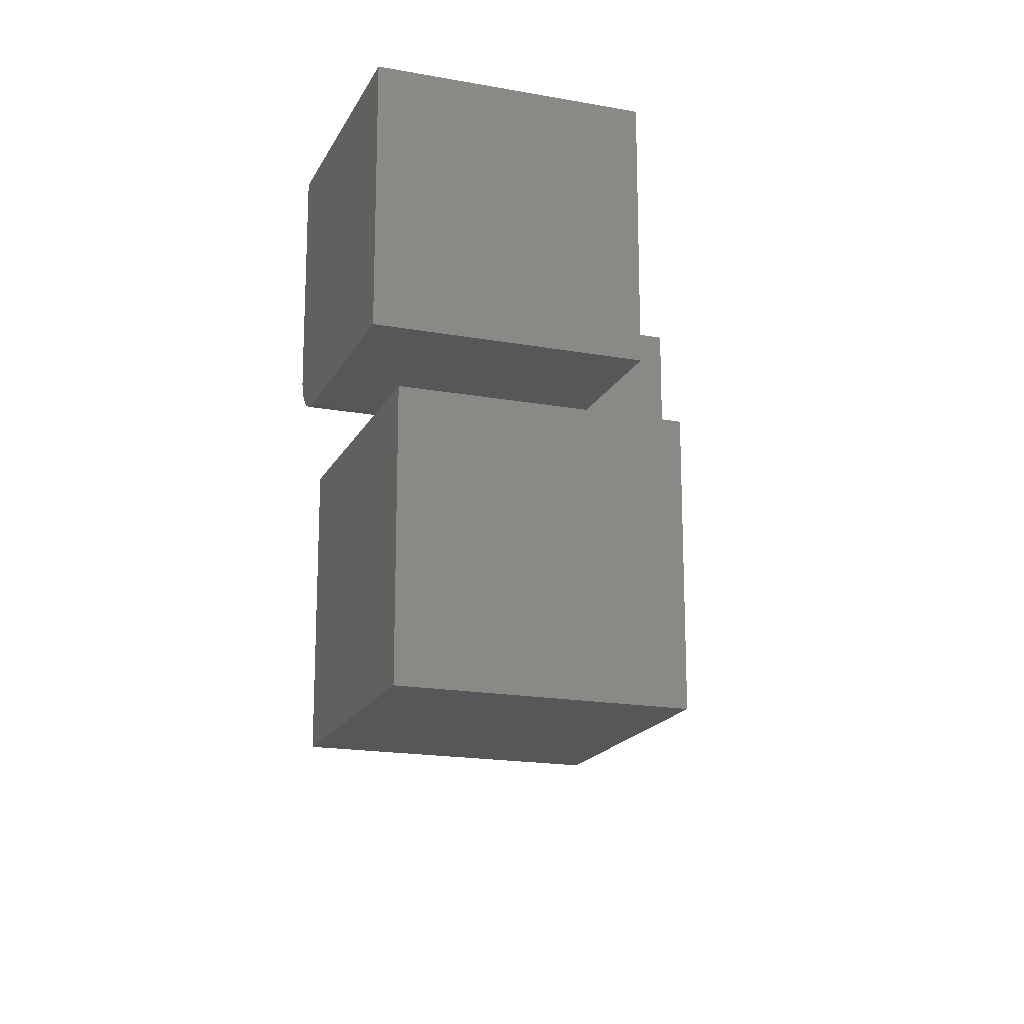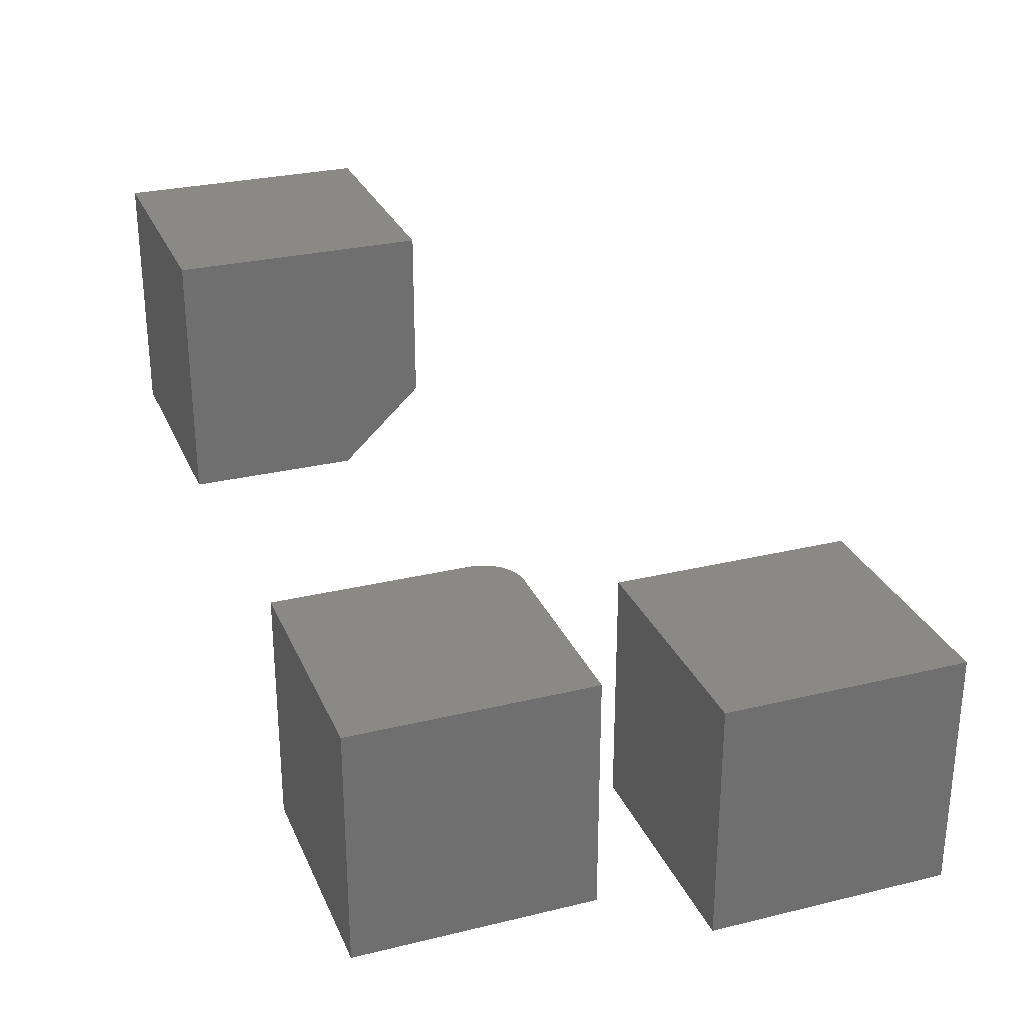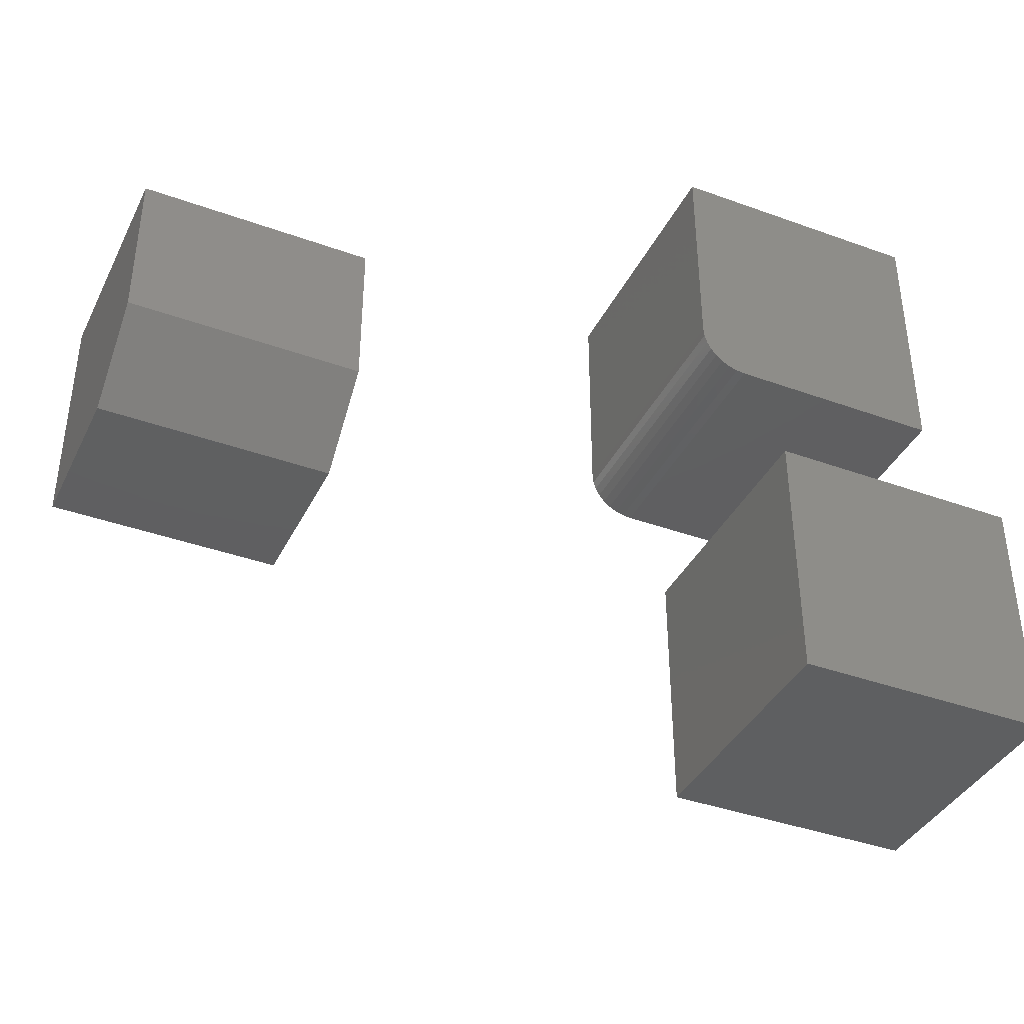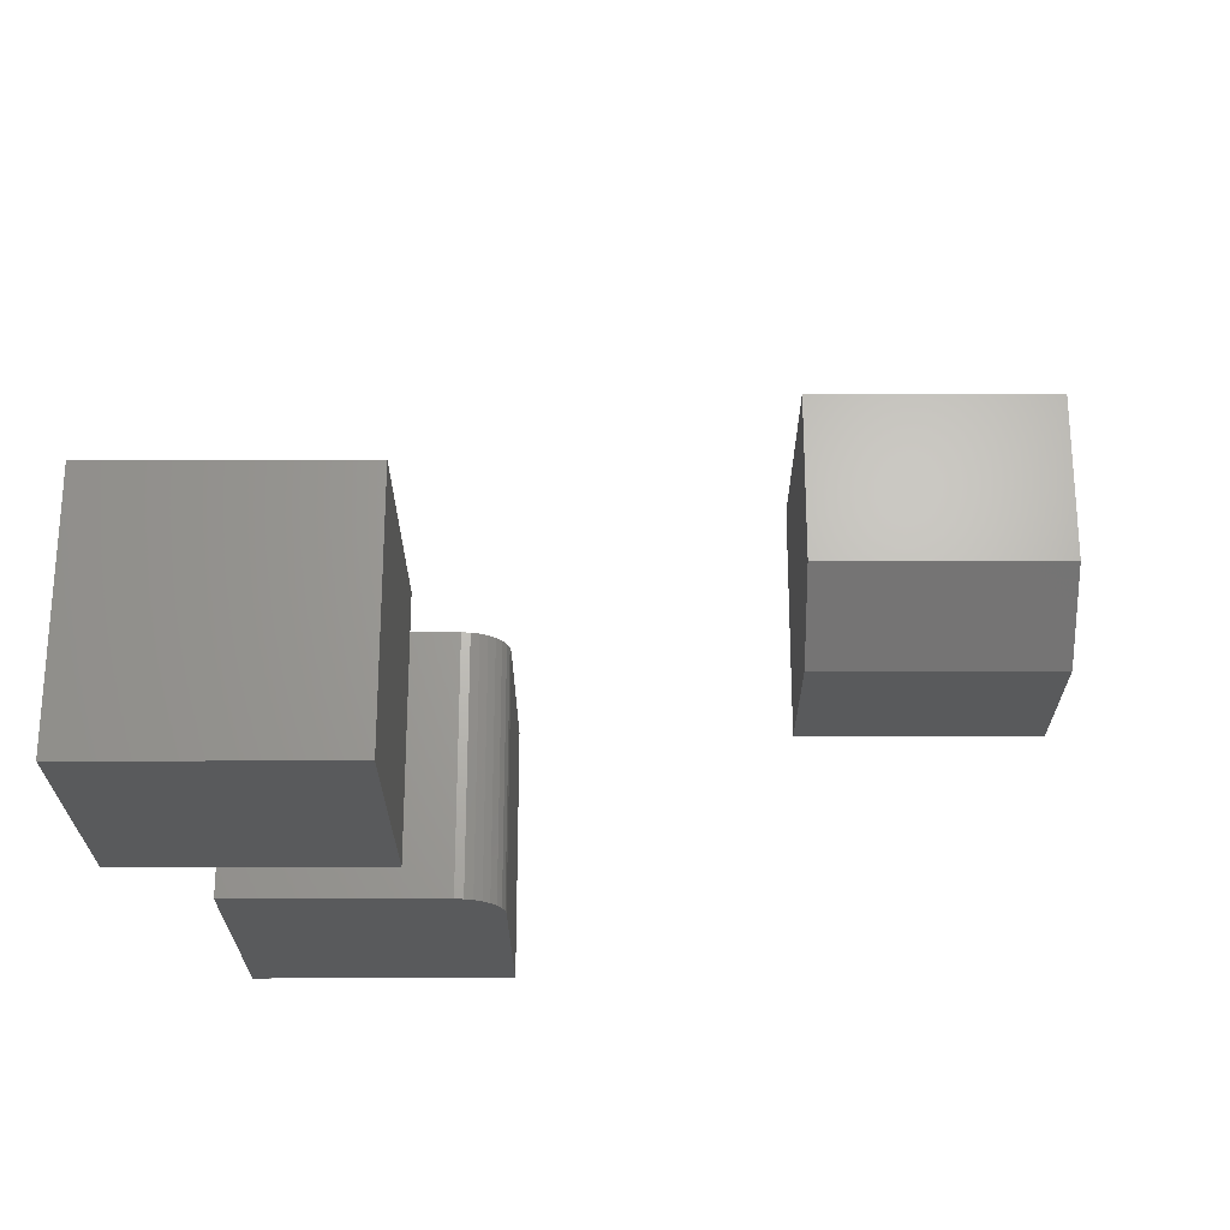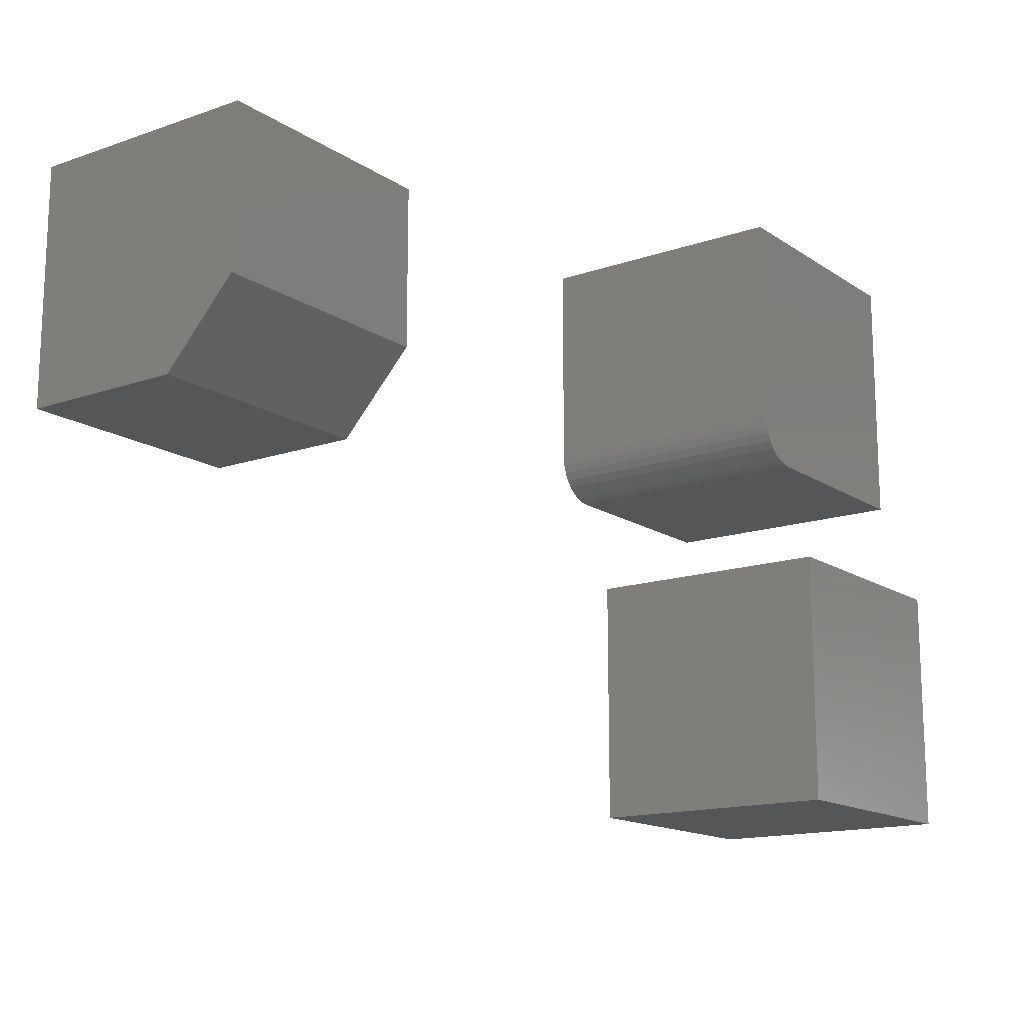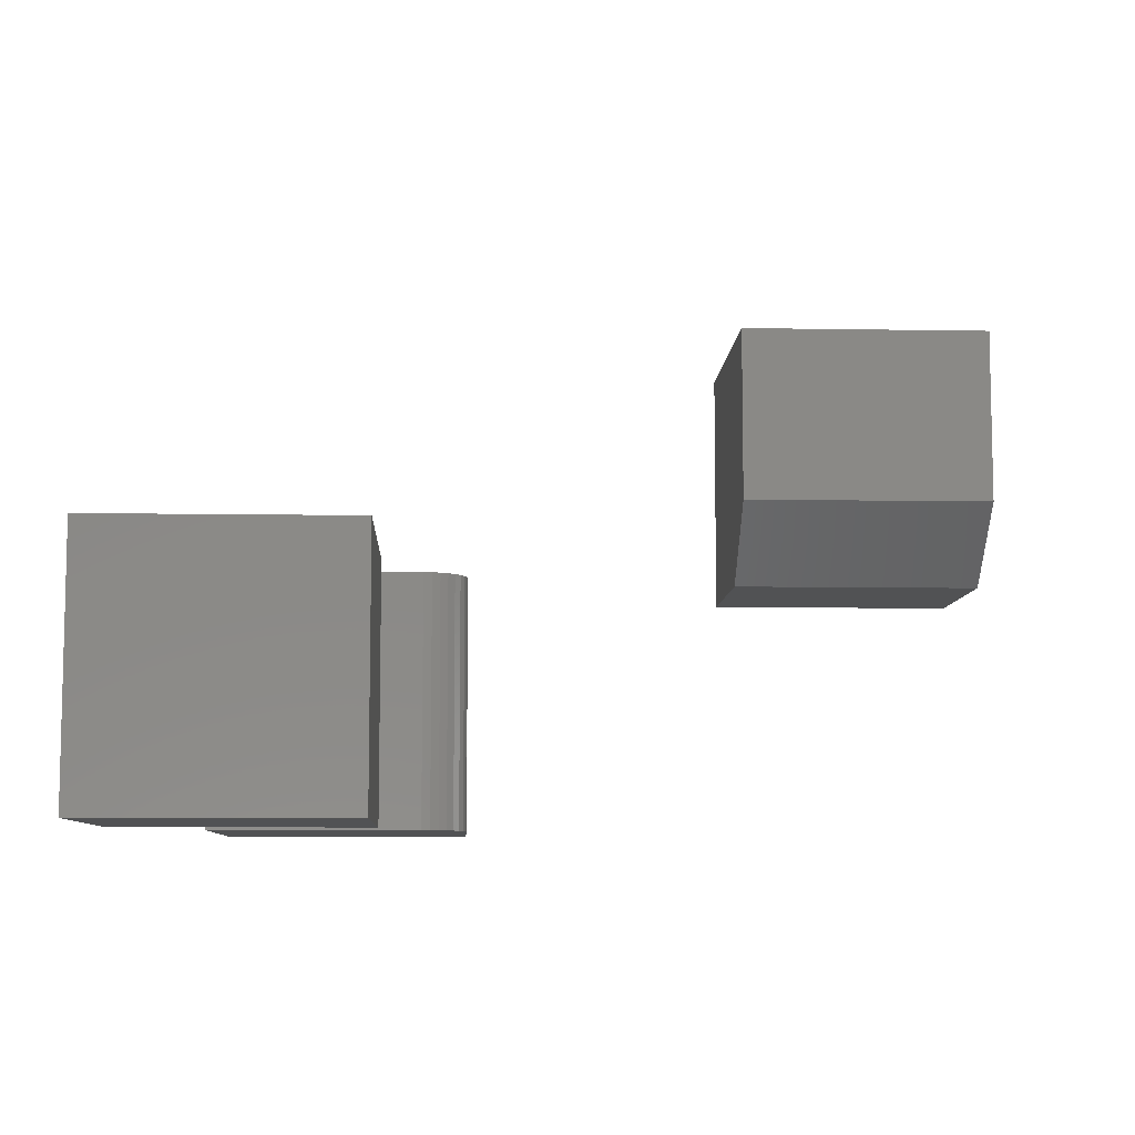
<metadata>
{"format":"stl","ext":"stl","renderer":"f3d","projection":"perspective","resolution":1024,"background":"white","views":[{"elev":-17.9,"azim":70.4,"up":"+Z"},{"elev":28.3,"azim":69.9,"up":"+Y"},{"elev":-38.9,"azim":-24.4,"up":"+Z"},{"elev":-23.9,"azim":-179.9,"up":"+Y"},{"elev":-15.1,"azim":-53.8,"up":"+Z"},{"elev":-8.1,"azim":177.3,"up":"+Y"}]}
</metadata>
<code>
# stl→obj: 42 verts, 72 faces
v 3.827e-18 -0.3594 0.3359
v 0.001201 -0.3594 0.3237
v 0.004758 -0.3594 0.312
v 0.01053 -0.3594 0.3012
v 0.01831 -0.3594 0.2917
v 0.02778 -0.3594 0.284
v 0.03858 -0.3594 0.2782
v 0.05031 -0.3594 0.2746
v 0.0625 -0.3594 0.2734
v 0.3594 -0.3594 0.2734
v 0.3594 -0.3594 0.6328
v 2.201e-17 -0.3594 0.6328
v 3.827e-18 3.469e-18 0.3359
v 2.201e-17 1.995e-17 0.6328
v 0.3594 1.995e-17 0.6328
v 0.3594 -1.222e-33 0.2734
v 0.0625 -2.124e-34 0.2734
v 0.05031 6.666e-20 0.2746
v 0.03858 2.641e-19 0.2782
v 0.02778 5.847e-19 0.284
v 0.01831 1.016e-18 0.2917
v 0.01053 1.542e-18 0.3012
v 0.004758 2.142e-18 0.312
v 0.001201 2.793e-18 0.3237
v 0.1172 -0.3594 -0.2109
v 0.4766 -0.3594 -0.2109
v 0.1172 -0.3594 0.1484
v 0.4766 -0.3594 0.1484
v 0.1172 0 -0.2109
v 0.1172 1.995e-17 0.1484
v 0.4766 1.995e-17 -0.2109
v 0.4766 3.99e-17 0.1484
v -0.75 6.505e-18 0.4062
v -0.3906 4.64e-17 0.4062
v -0.75 1.995e-17 0.6484
v -0.3906 5.985e-17 0.6484
v -0.75 0.1094 0.2891
v -0.75 0.3594 0.6484
v -0.75 0.3594 0.2891
v -0.3906 0.1094 0.2891
v -0.3906 0.3594 0.2891
v -0.3906 0.3594 0.6484
f 1 2 3
f 1 3 4
f 1 4 5
f 1 5 6
f 1 6 7
f 1 7 8
f 1 8 9
f 1 9 10
f 1 10 11
f 1 11 12
f 13 14 15
f 13 15 16
f 13 16 17
f 13 17 18
f 13 18 19
f 13 19 20
f 13 20 21
f 13 21 22
f 13 22 23
f 13 23 24
f 14 13 12
f 12 13 1
f 17 16 9
f 9 16 10
f 17 9 18
f 18 9 8
f 18 8 19
f 19 8 7
f 19 7 20
f 20 7 6
f 20 6 21
f 21 6 5
f 21 5 22
f 22 5 4
f 22 4 23
f 23 4 3
f 23 3 24
f 24 3 2
f 24 2 13
f 13 2 1
f 15 14 11
f 11 14 12
f 16 15 10
f 10 15 11
f 25 26 27
f 27 26 28
f 29 30 31
f 31 30 32
f 30 29 27
f 27 29 25
f 32 30 28
f 28 30 27
f 31 32 26
f 26 32 28
f 29 31 25
f 25 31 26
f 33 34 35
f 35 34 36
f 33 35 37
f 37 35 38
f 37 38 39
f 34 40 36
f 36 40 41
f 36 41 42
f 37 39 40
f 40 39 41
f 40 34 37
f 37 34 33
f 39 38 41
f 41 38 42
f 36 42 35
f 35 42 38

</code>
